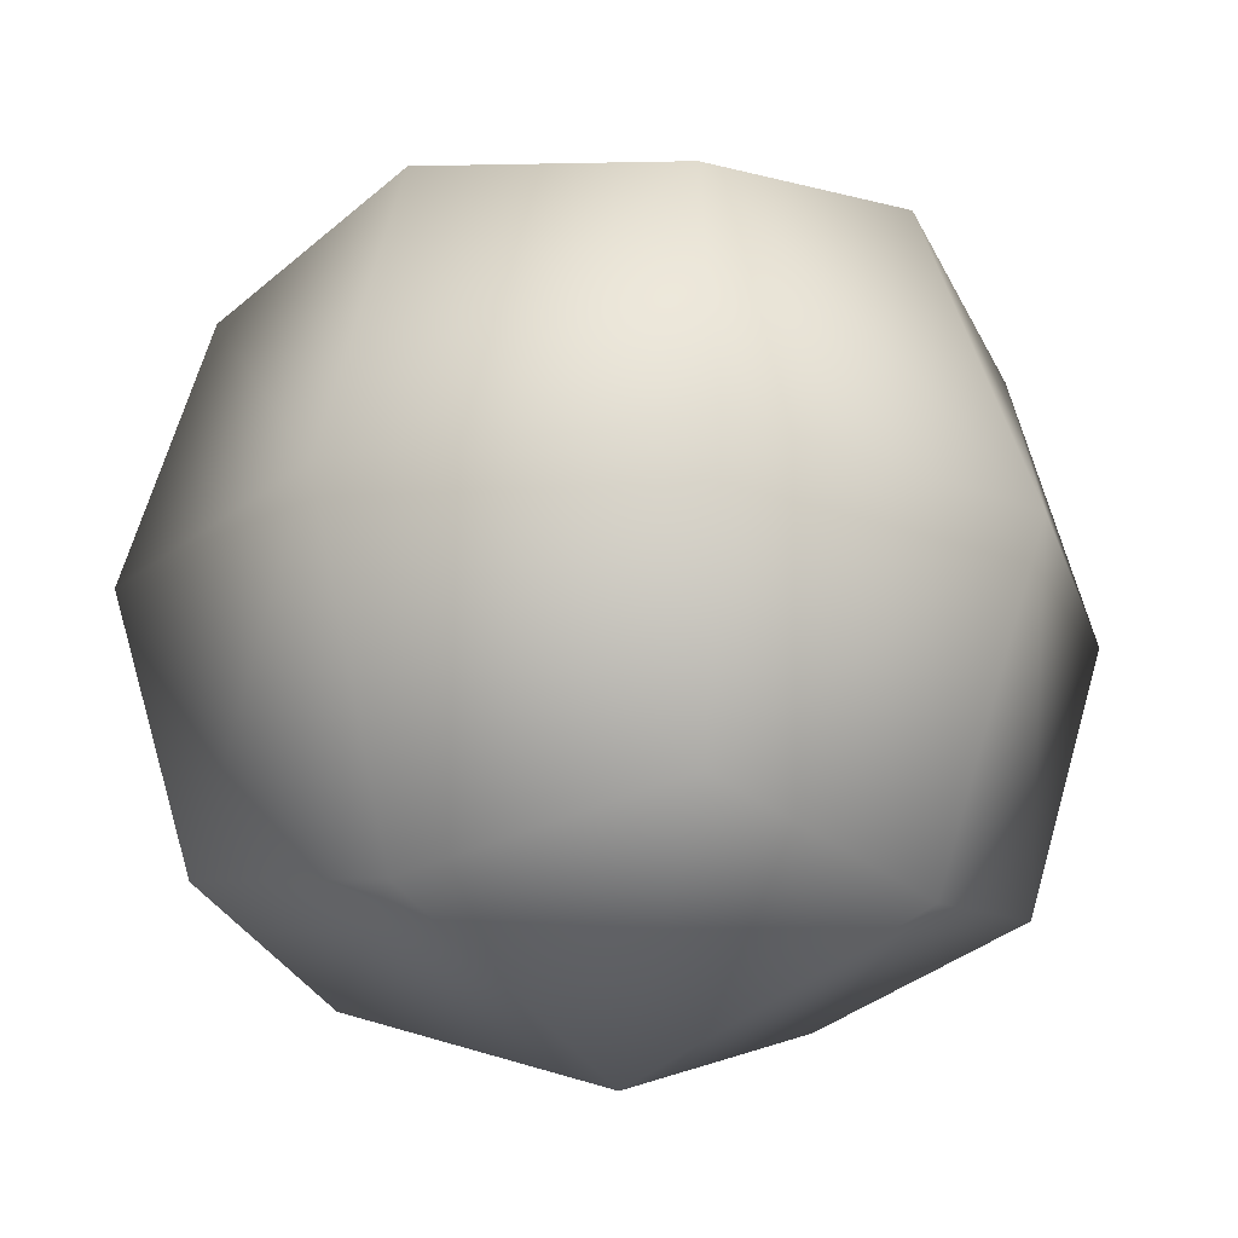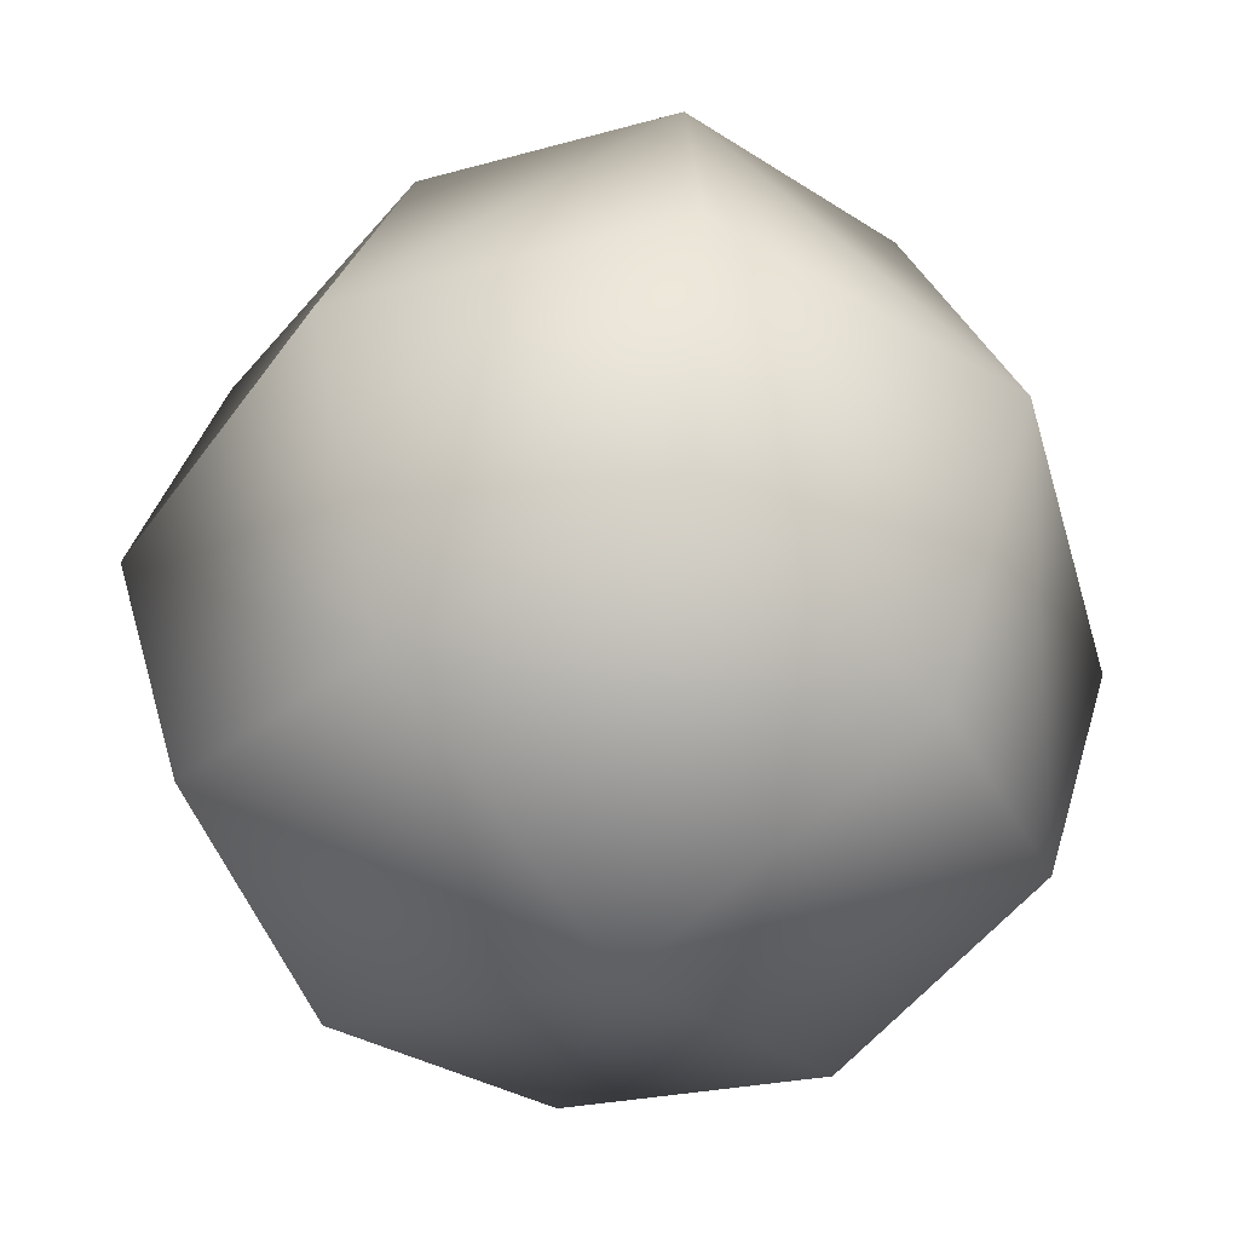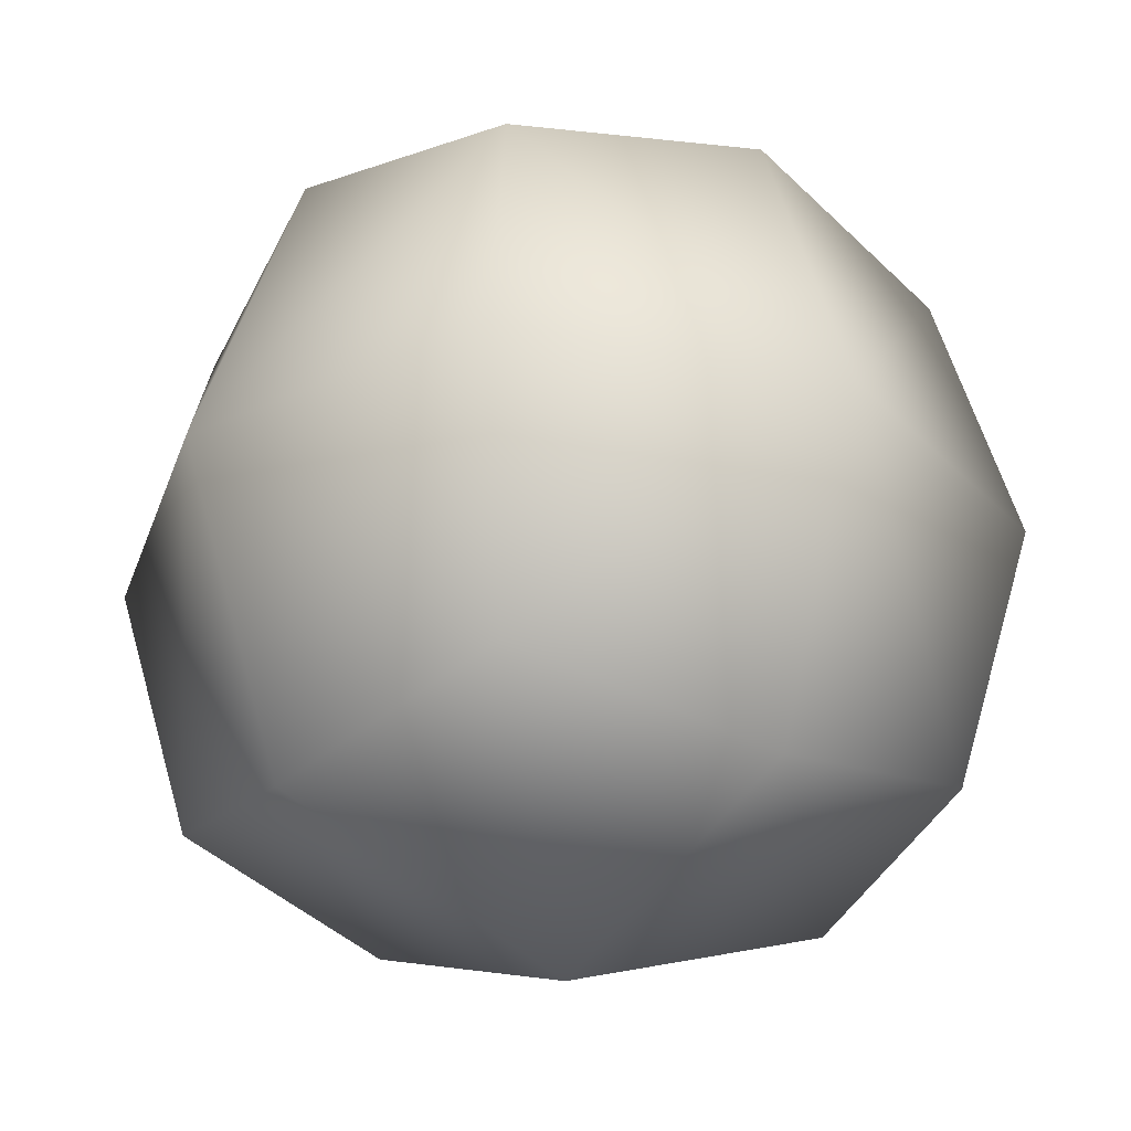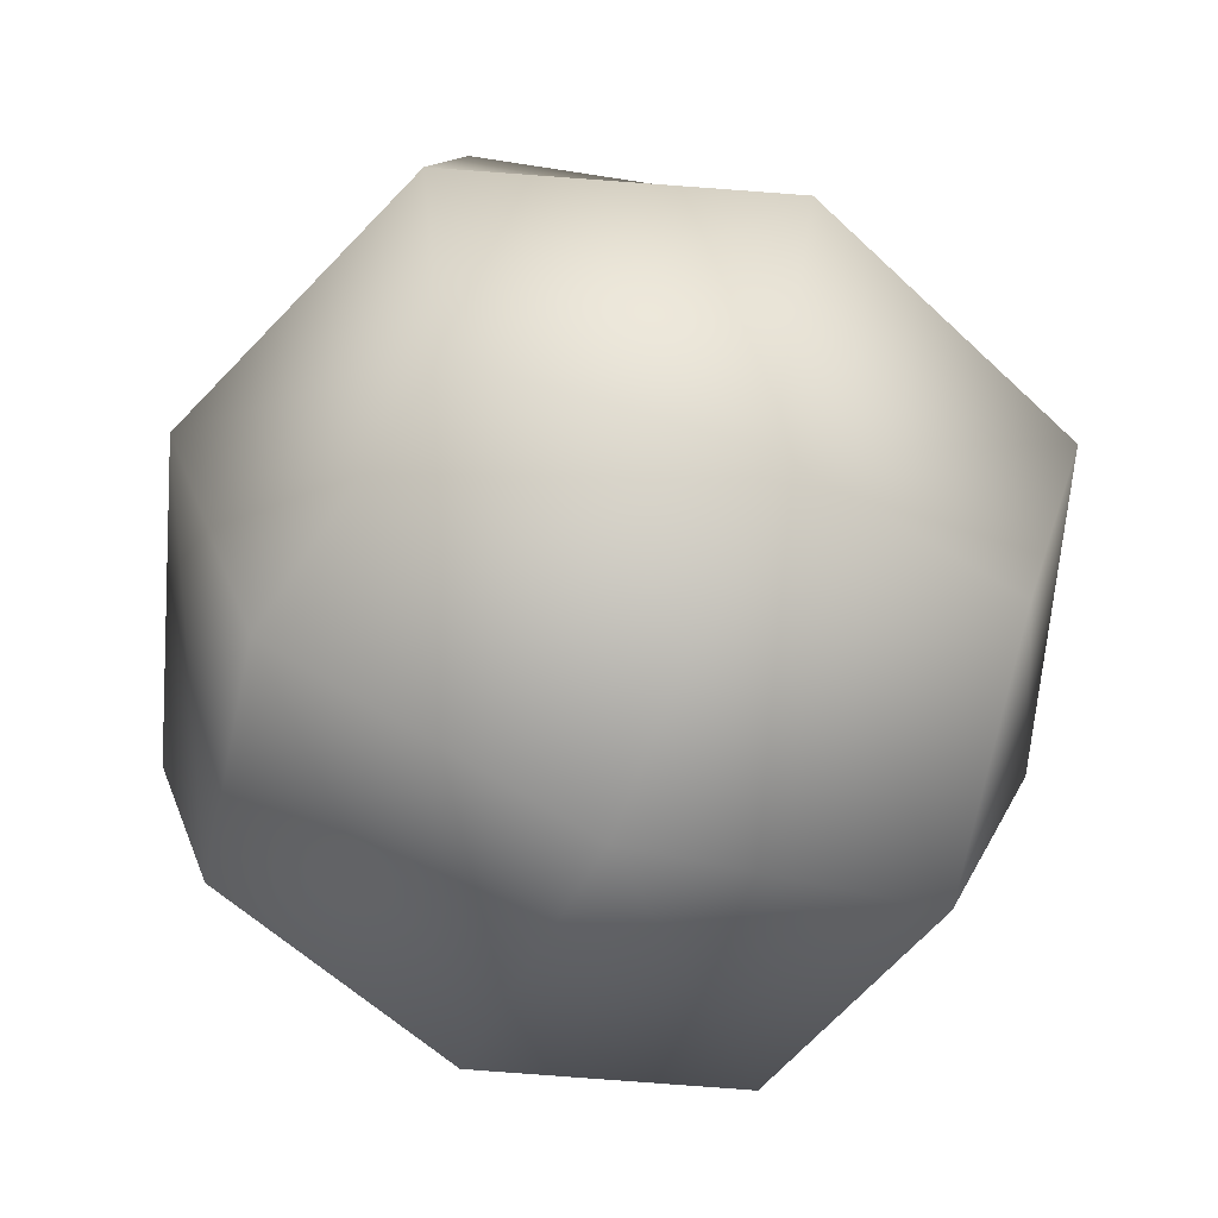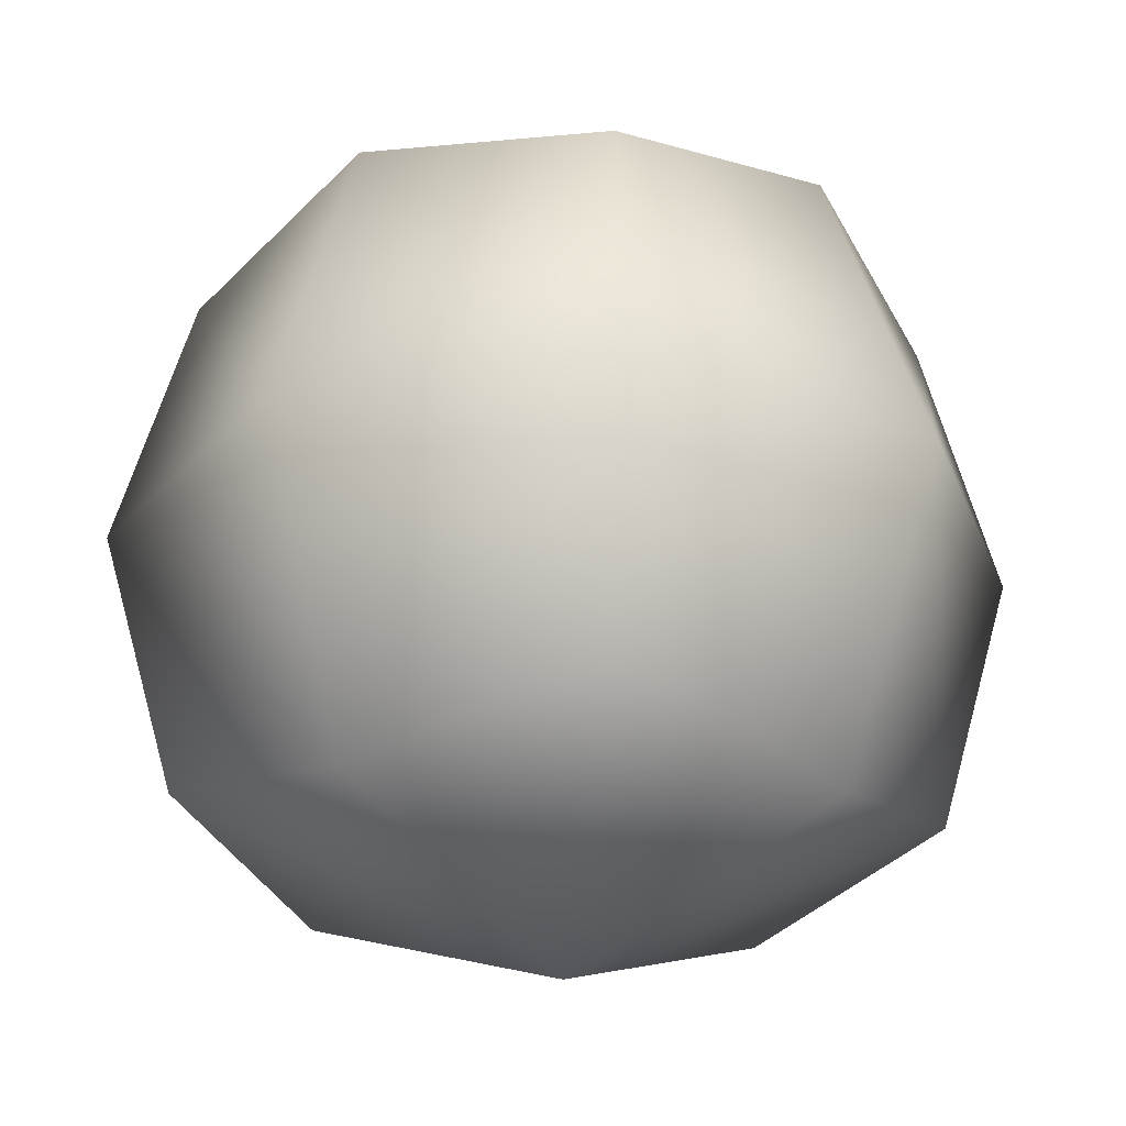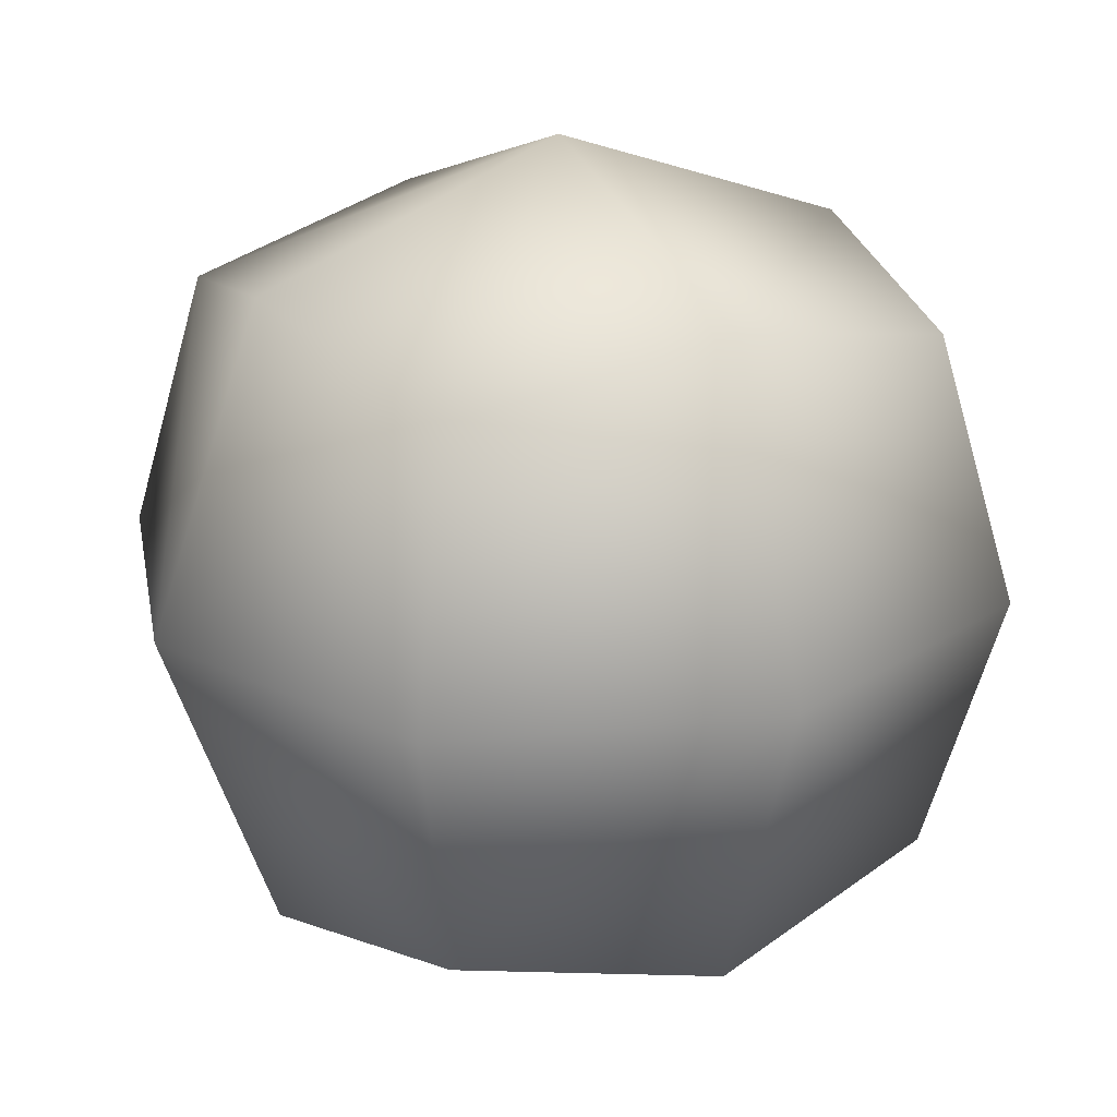
<metadata>
{"format":"obj","ext":"obj","renderer":"f3d","projection":"perspective","resolution":1024,"background":"white","views":[{"elev":-20.9,"azim":35.1,"up":"+Z"},{"elev":-47.7,"azim":36.2,"up":"+Y"},{"elev":-27.8,"azim":53.6,"up":"+Z"},{"elev":-64.4,"azim":-114.0,"up":"+Z"},{"elev":-25.5,"azim":-52.3,"up":"+Y"},{"elev":21.6,"azim":150.3,"up":"+Z"}]}
</metadata>
<code>
g pm0088_00_LiquidCSkin
v 0.07193 0.4857 0.4261
v 0.05733 0.4765 0.4407
v 0.075 0.4827 0.4407
v 0.08124 0.5002 0.4407
v 0.05733 0.4827 0.4231
v 0.04274 0.4857 0.4261
v 0.03966 0.4827 0.4407
v 0.03981 0.5002 0.4232
v 0.03342 0.5002 0.4407
v 0.05733 0.5002 0.4168
v 0.07485 0.5002 0.4232
v 0.04274 0.5147 0.4261
v 0.03966 0.5177 0.4407
v 0.05733 0.5239 0.4407
v 0.05733 0.5177 0.4231
v 0.07192 0.5147 0.4261
v 0.075 0.5177 0.4407
v 0.07193 0.5147 0.4553
v 0.05733 0.5239 0.4407
v 0.075 0.5177 0.4407
v 0.08124 0.5002 0.4407
v 0.05733 0.5177 0.4583
v 0.04274 0.5147 0.4553
v 0.03966 0.5177 0.4407
v 0.03981 0.5002 0.4582
v 0.03342 0.5002 0.4407
v 0.05733 0.5002 0.4645
v 0.07485 0.5002 0.4582
v 0.07193 0.4857 0.4553
v 0.075 0.4827 0.4407
v 0.05733 0.4765 0.4407
v 0.05733 0.4827 0.4583
v 0.04274 0.4857 0.4553
v 0.03966 0.4827 0.4407
g pm0088_00_LiquidCSkin_0
f 3 2 1
f 4 3 1
f 2 5 1
f 5 2 6
f 2 7 6
f 6 7 8
f 5 6 8
f 7 9 8
f 1 5 10
f 10 5 8
f 11 4 1
f 11 1 10
f 8 9 12
f 9 13 12
f 13 14 12
f 15 10 8
f 12 15 8
f 10 15 11
f 14 15 12
f 4 11 16
f 15 16 11
f 15 14 16
f 17 4 16
f 14 17 16
f 20 19 18
f 21 20 18
f 19 22 18
f 22 19 23
f 19 24 23
f 23 24 25
f 23 25 22
f 24 26 25
f 18 22 27
f 25 27 22
f 28 21 18
f 28 18 27
f 21 28 29
f 29 28 27
f 30 21 29
f 31 30 29
f 32 29 27
f 32 27 25
f 32 31 29
f 25 26 33
f 33 32 25
f 31 32 33
f 26 34 33
f 34 31 33

</code>
